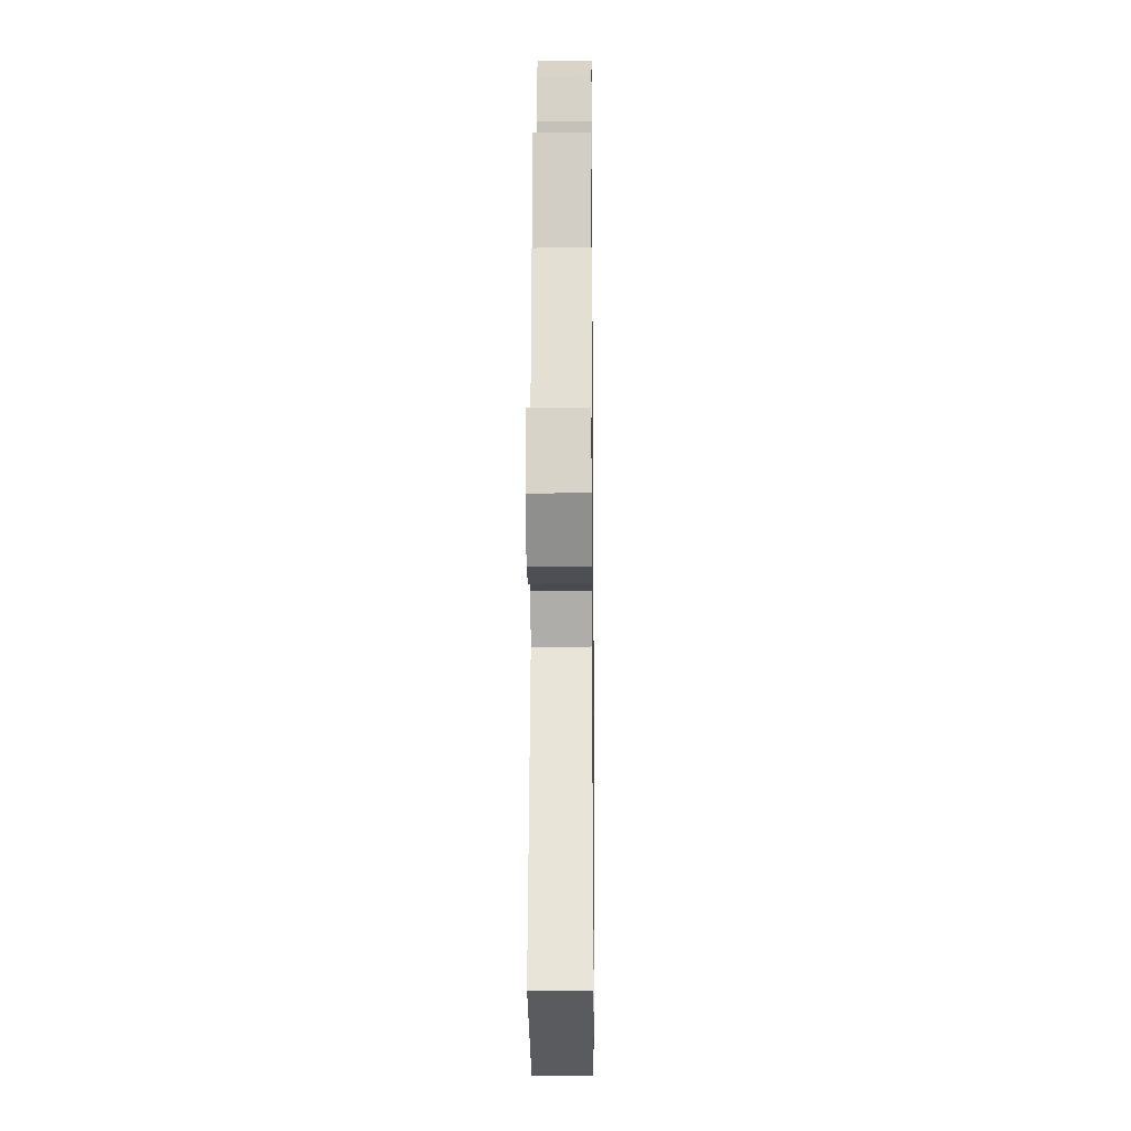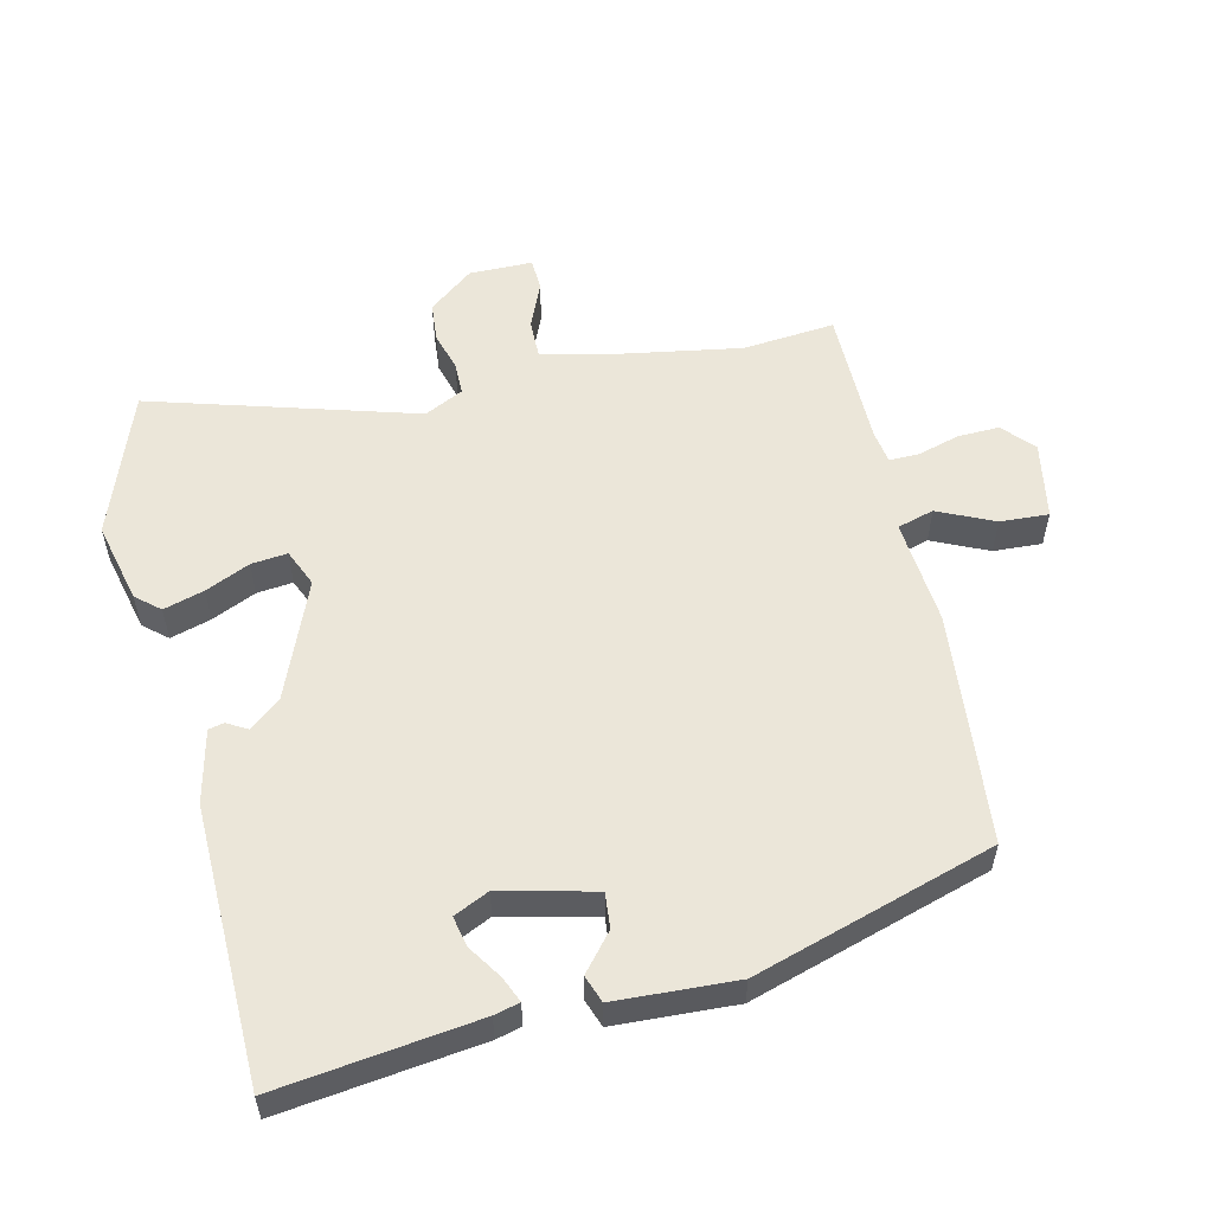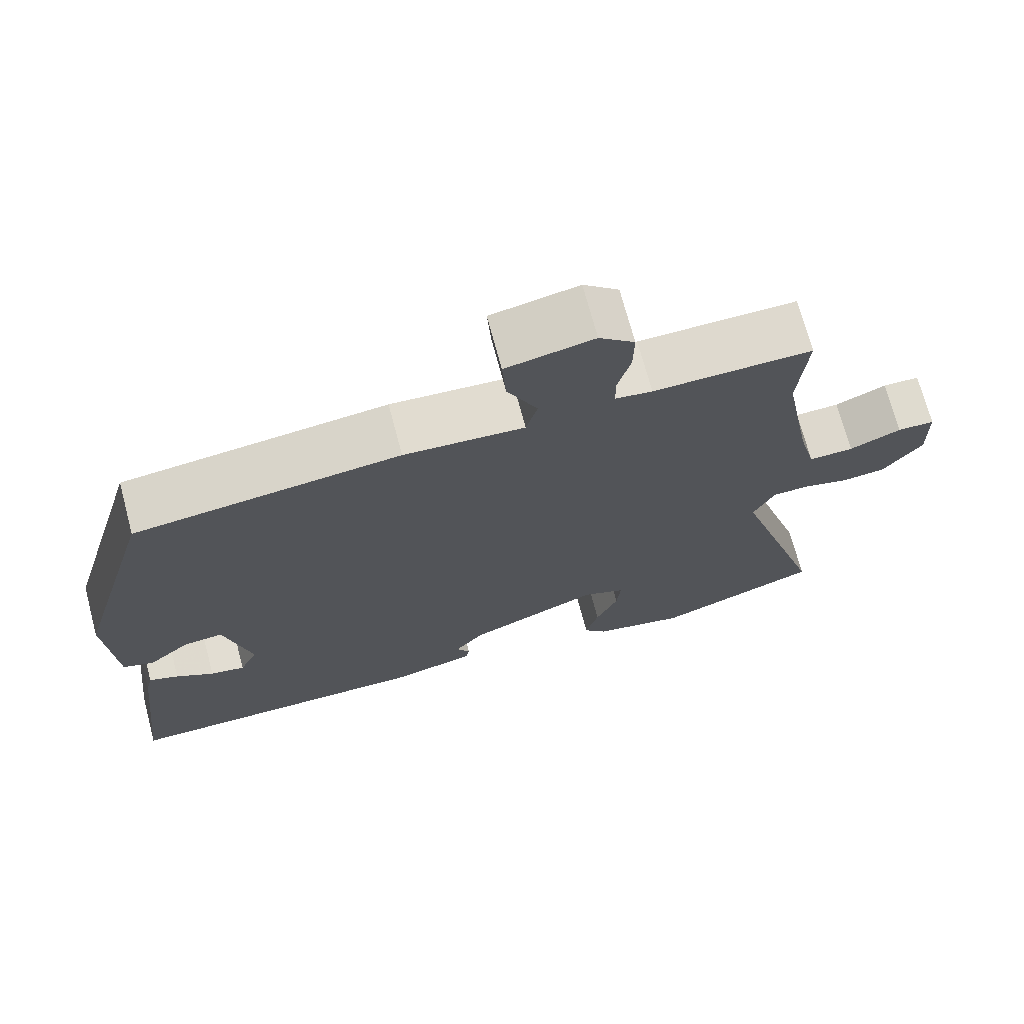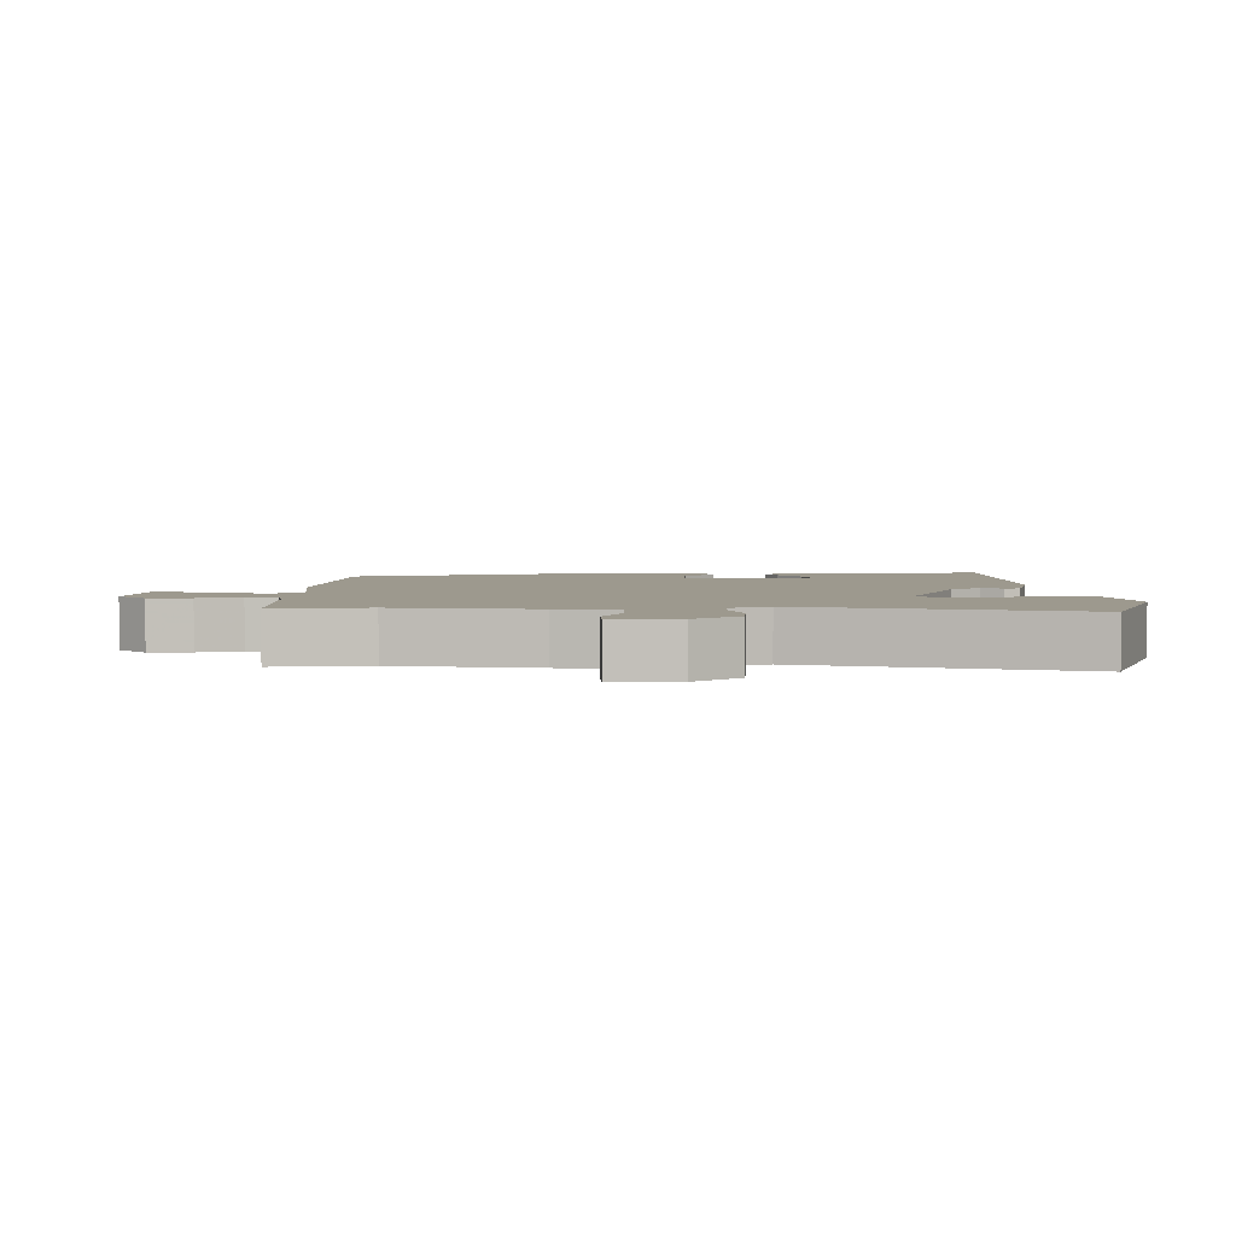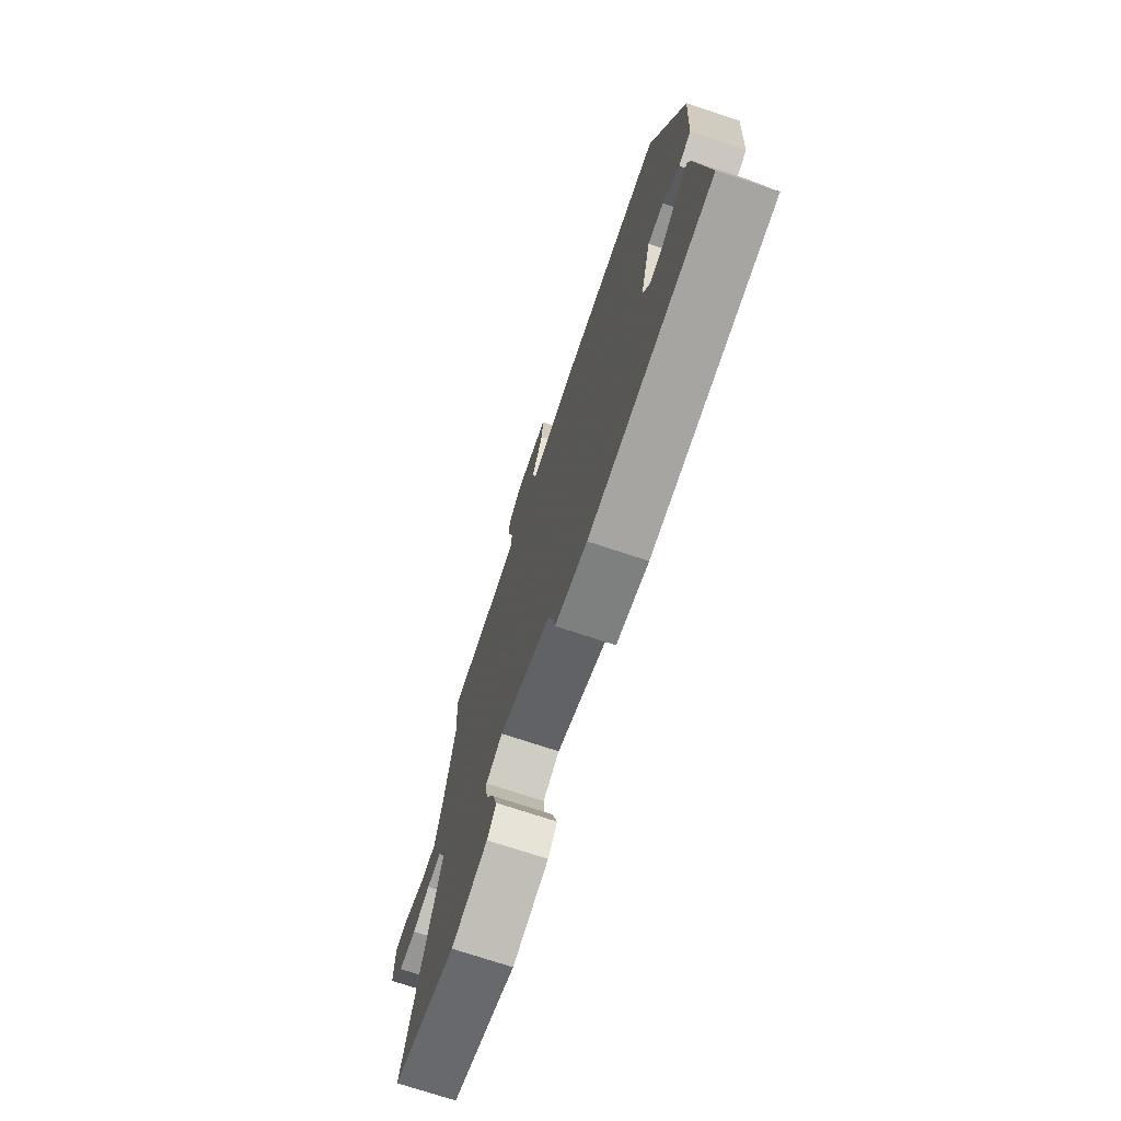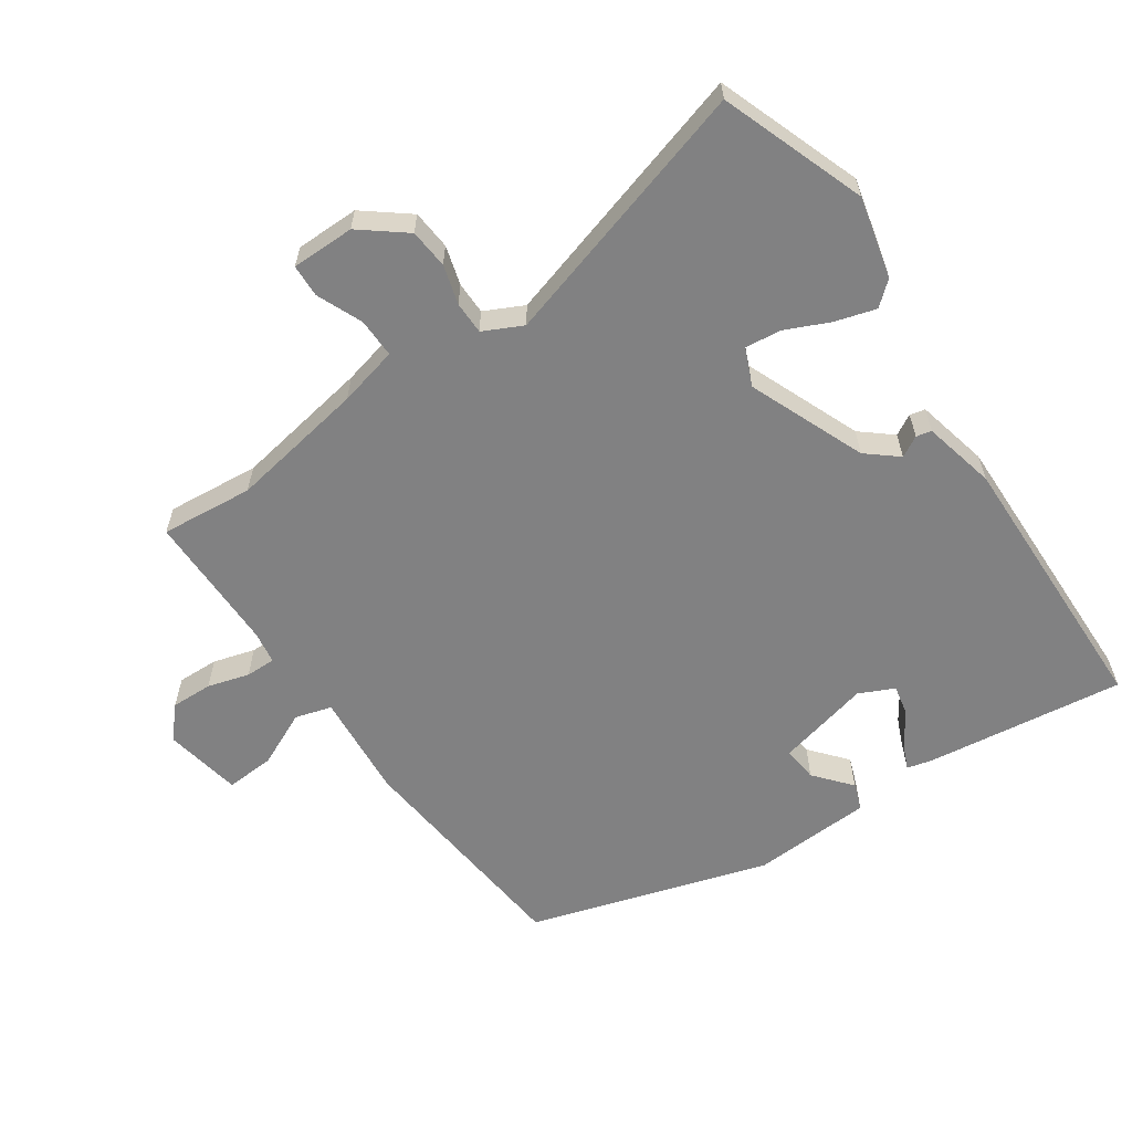
<metadata>
{"format":"obj","ext":"obj","renderer":"f3d","projection":"perspective","resolution":1024,"background":"white","views":[{"elev":-12.6,"azim":90.7,"up":"+Z"},{"elev":55.6,"azim":-104.0,"up":"+Y"},{"elev":71.1,"azim":-14.9,"up":"+Z"},{"elev":3.4,"azim":88.2,"up":"+Y"},{"elev":-73.4,"azim":-108.3,"up":"+Z"},{"elev":-60.4,"azim":123.6,"up":"+Y"}]}
</metadata>
<code>
v 0.504 0.07 0.55
v 0.493 0.07 0.411
v 0.531 0.07 0.207
v 0.554 0.07 0.118
v 0.613 0.07 0.12
v 0.681 0.07 0.15
v 0.73 0.07 0.149
v 0.732 0.07 0.054
v 0.68 0.07 -0.014
v 0.621 0.07 -0.02
v 0.562 0.07 -0.004
v 0.513 0.07 -0.005
v 0.485 0.07 -0.064
v 0.608 0.07 -0.459
v 0.392 0.07 -0.541
v 0.27 0.07 -0.514
v 0.239 0.07 -0.479
v 0.256 0.07 -0.418
v 0.285 0.07 -0.351
v 0.29 0.07 -0.297
v 0.234 0.07 -0.274
v 0.06 0.07 -0.348
v 0.022 0.07 -0.395
v 0.04 0.07 -0.426
v 0.035 0.07 -0.449
v -0.074 0.07 -0.476
v -0.489 0.07 -0.474
v -0.455 0.07 -0.175
v -0.446 0.07 -0.137
v -0.407 0.07 -0.153
v -0.357 0.07 -0.185
v -0.311 0.07 -0.194
v -0.287 0.07 -0.141
v -0.323 0.07 -0.001
v -0.376 0.07 -0.007
v -0.43 0.07 -0.054
v -0.471 0.07 -0.04
v -0.483 0.07 0.141
v -0.378 0.07 0.502
v -0.029 0.07 0.542
v 0.13 0.07 0.531
v 0.145 0.07 0.586
v 0.105 0.07 0.669
v 0.1 0.07 0.742
v 0.216 0.07 0.765
v 0.263 0.07 0.724
v 0.262 0.07 0.662
v 0.245 0.07 0.599
v 0.245 0.07 0.554
v 0.294 0.07 0.547
v 0.504 0 0.55
v 0.493 0 0.411
v 0.531 0 0.207
v 0.554 0 0.118
v 0.613 0 0.12
v 0.681 0 0.15
v 0.73 0 0.149
v 0.732 0 0.054
v 0.68 0 -0.014
v 0.621 0 -0.02
v 0.562 0 -0.004
v 0.513 0 -0.005
v 0.485 0 -0.064
v 0.608 0 -0.459
v 0.392 0 -0.541
v 0.27 0 -0.514
v 0.239 0 -0.479
v 0.256 0 -0.418
v 0.285 0 -0.351
v 0.29 0 -0.297
v 0.234 0 -0.274
v 0.06 0 -0.348
v 0.022 0 -0.395
v 0.04 0 -0.426
v 0.035 0 -0.449
v -0.074 0 -0.476
v -0.489 0 -0.474
v -0.455 0 -0.175
v -0.446 0 -0.137
v -0.407 0 -0.153
v -0.357 0 -0.185
v -0.311 0 -0.194
v -0.287 0 -0.141
v -0.323 0 -0.001
v -0.376 0 -0.007
v -0.43 0 -0.054
v -0.471 0 -0.04
v -0.483 0 0.141
v -0.378 0 0.502
v -0.029 0 0.542
v 0.13 0 0.531
v 0.145 0 0.586
v 0.105 0 0.669
v 0.1 0 0.742
v 0.216 0 0.765
v 0.263 0 0.724
v 0.262 0 0.662
v 0.245 0 0.599
v 0.245 0 0.554
v 0.294 0 0.547
f 46 47 48
f 45 46 48
f 44 45 48
f 43 44 48
f 42 43 48
f 41 42 48 49
f 39 40 41
f 38 39 41
f 37 38 41
f 36 37 41
f 35 36 41
f 41 49 50
f 35 41 50
f 34 35 50
f 29 30 31
f 28 29 31
f 27 28 31
f 26 27 31
f 25 26 31
f 25 31 32
f 24 25 32
f 23 24 32
f 22 23 32 33
f 17 18 19
f 16 17 19
f 15 16 19
f 14 15 19
f 13 14 19
f 12 13 19 20
f 9 10 11
f 8 9 11
f 7 8 11
f 6 7 11
f 5 6 11
f 4 5 11 12
f 12 20 21
f 4 12 21
f 3 4 21
f 50 1 2
f 33 34 50
f 22 33 50
f 21 22 50
f 3 21 50
f 2 3 50
f 98 97 96
f 98 96 95
f 98 95 94
f 98 94 93
f 98 93 92
f 99 98 92 91
f 91 90 89
f 91 89 88
f 91 88 87
f 91 87 86
f 91 86 85
f 100 99 91
f 100 91 85
f 100 85 84
f 81 80 79
f 81 79 78
f 81 78 77
f 81 77 76
f 81 76 75
f 82 81 75
f 82 75 74
f 82 74 73
f 83 82 73 72
f 69 68 67
f 69 67 66
f 69 66 65
f 69 65 64
f 69 64 63
f 70 69 63 62
f 61 60 59
f 61 59 58
f 61 58 57
f 61 57 56
f 61 56 55
f 62 61 55 54
f 71 70 62
f 71 62 54
f 71 54 53
f 52 51 100
f 100 84 83
f 100 83 72
f 100 72 71
f 100 71 53
f 100 53 52
f 1 51 52 2
f 2 52 53 3
f 3 53 54 4
f 4 54 55 5
f 5 55 56 6
f 6 56 57 7
f 7 57 58 8
f 8 58 59 9
f 9 59 60 10
f 10 60 61 11
f 11 61 62 12
f 12 62 63 13
f 13 63 64 14
f 14 64 65 15
f 15 65 66 16
f 16 66 67 17
f 17 67 68 18
f 18 68 69 19
f 19 69 70 20
f 20 70 71 21
f 21 71 72 22
f 22 72 73 23
f 23 73 74 24
f 24 74 75 25
f 25 75 76 26
f 26 76 77 27
f 27 77 78 28
f 28 78 79 29
f 29 79 80 30
f 30 80 81 31
f 31 81 82 32
f 32 82 83 33
f 33 83 84 34
f 34 84 85 35
f 35 85 86 36
f 36 86 87 37
f 37 87 88 38
f 38 88 89 39
f 39 89 90 40
f 40 90 91 41
f 41 91 92 42
f 42 92 93 43
f 43 93 94 44
f 44 94 95 45
f 45 95 96 46
f 46 96 97 47
f 47 97 98 48
f 48 98 99 49
f 49 99 100 50
f 50 100 51 1

</code>
